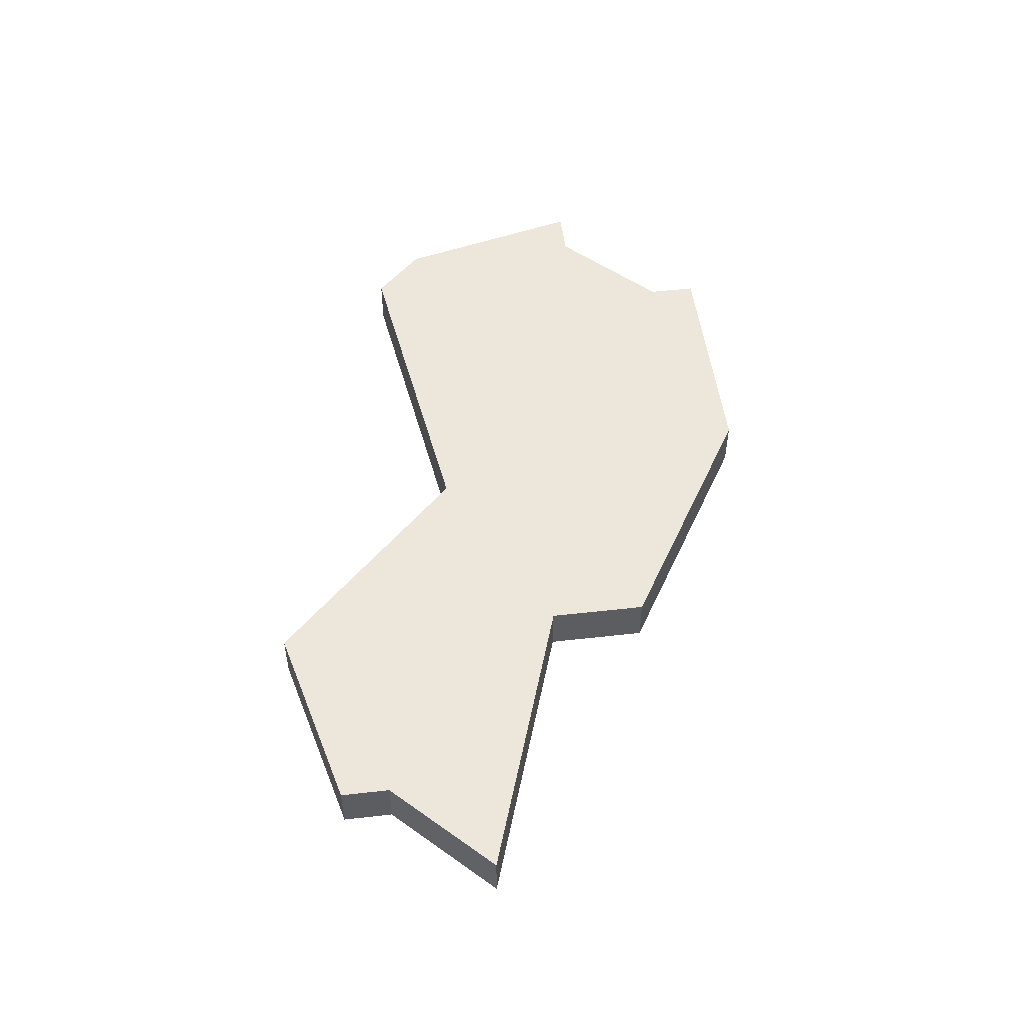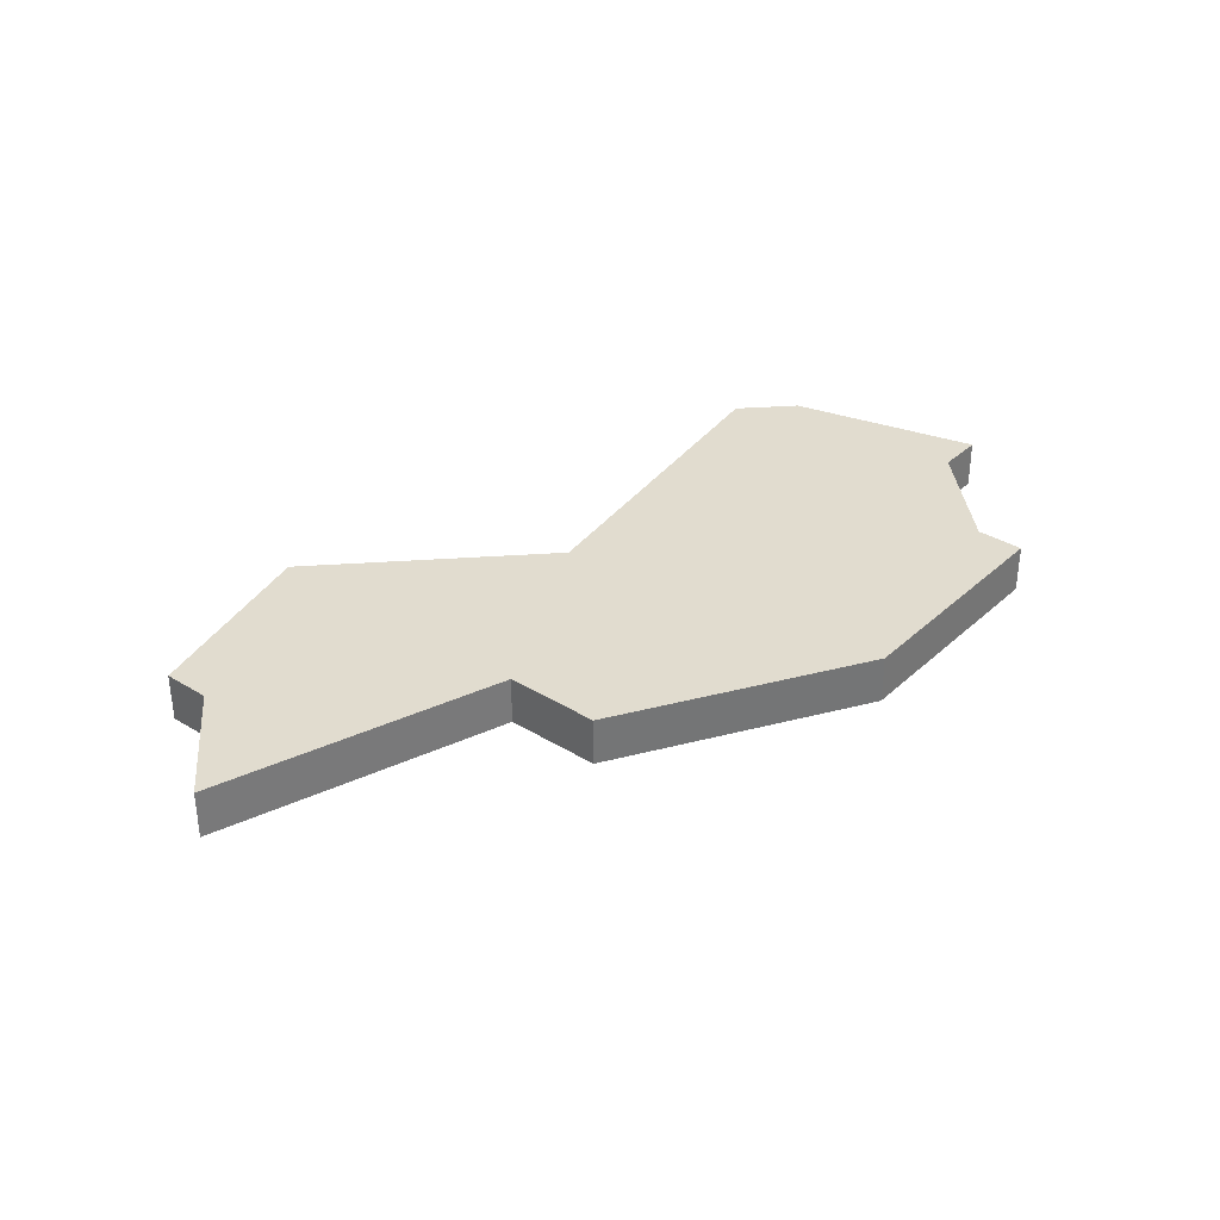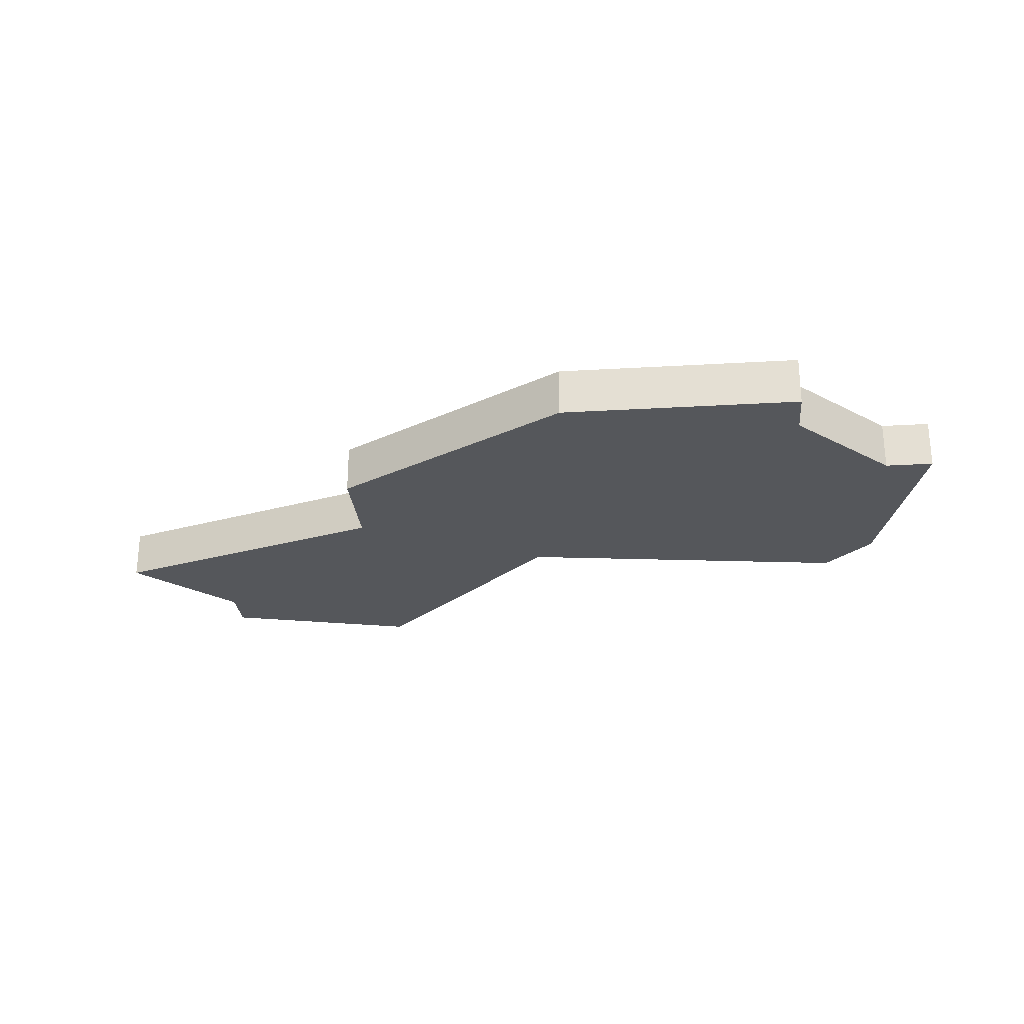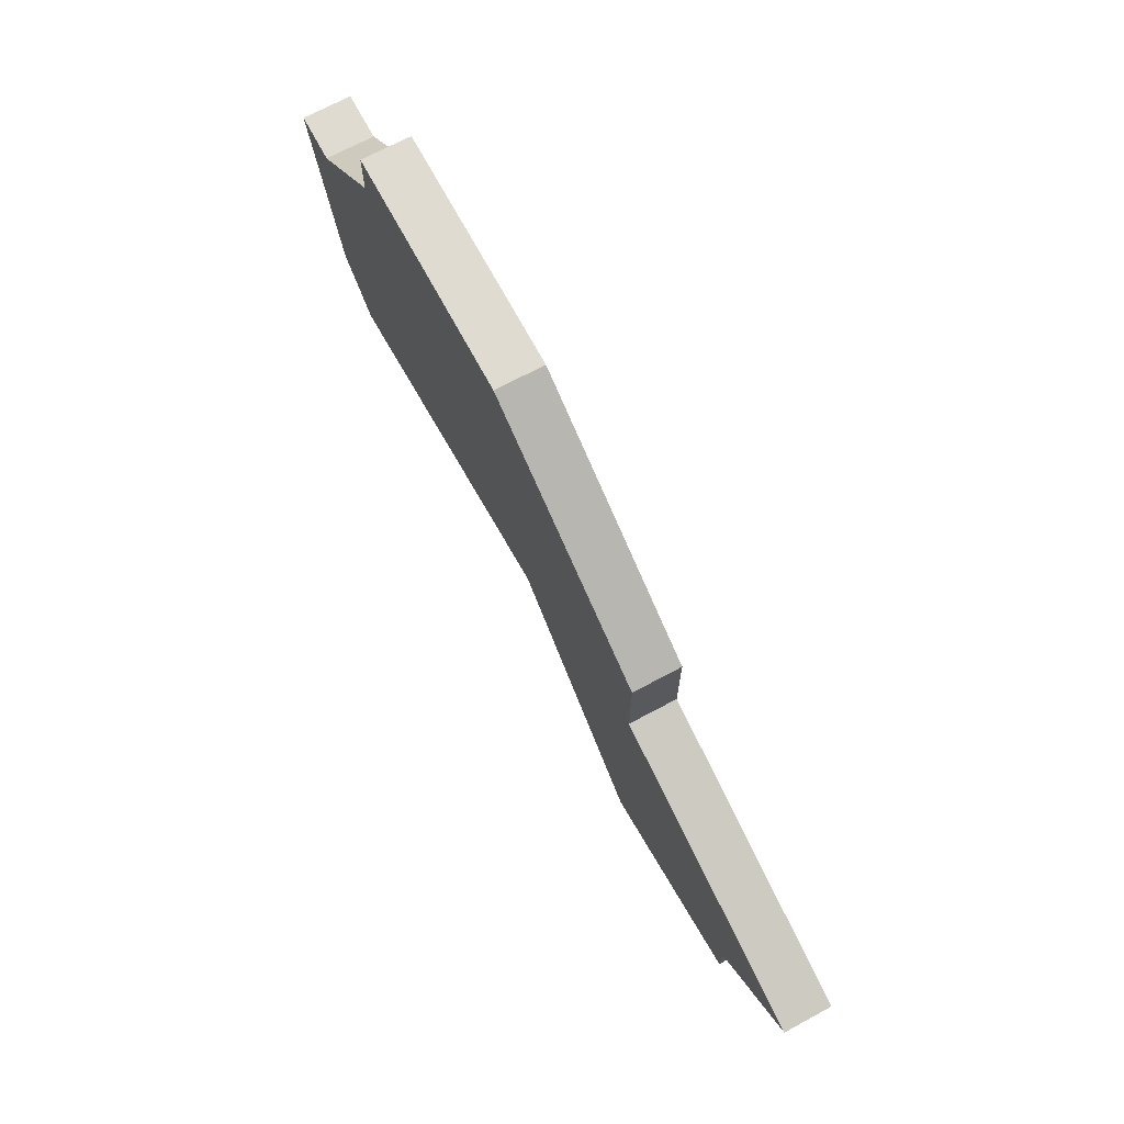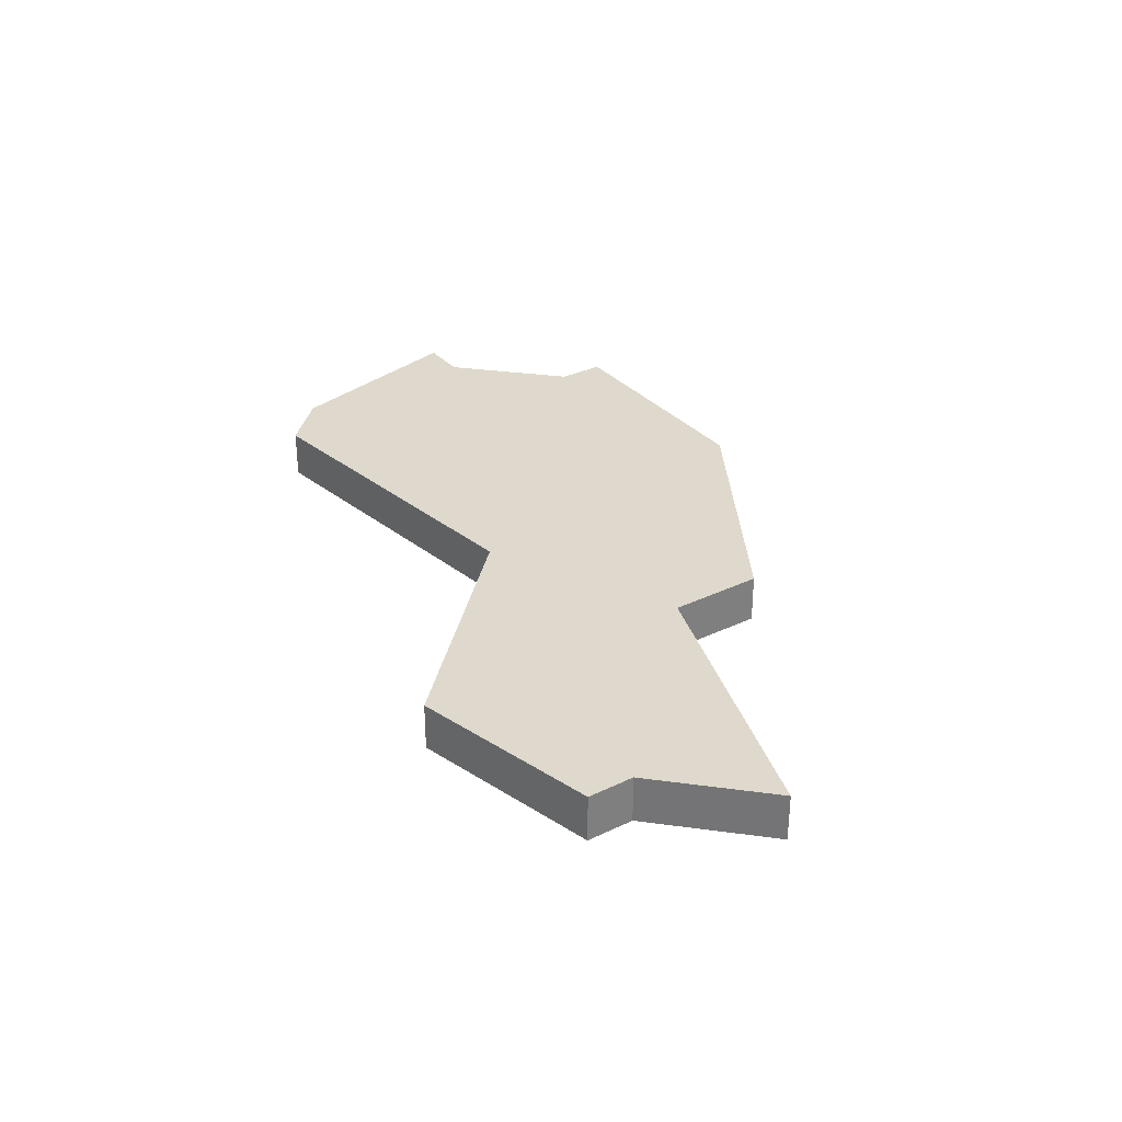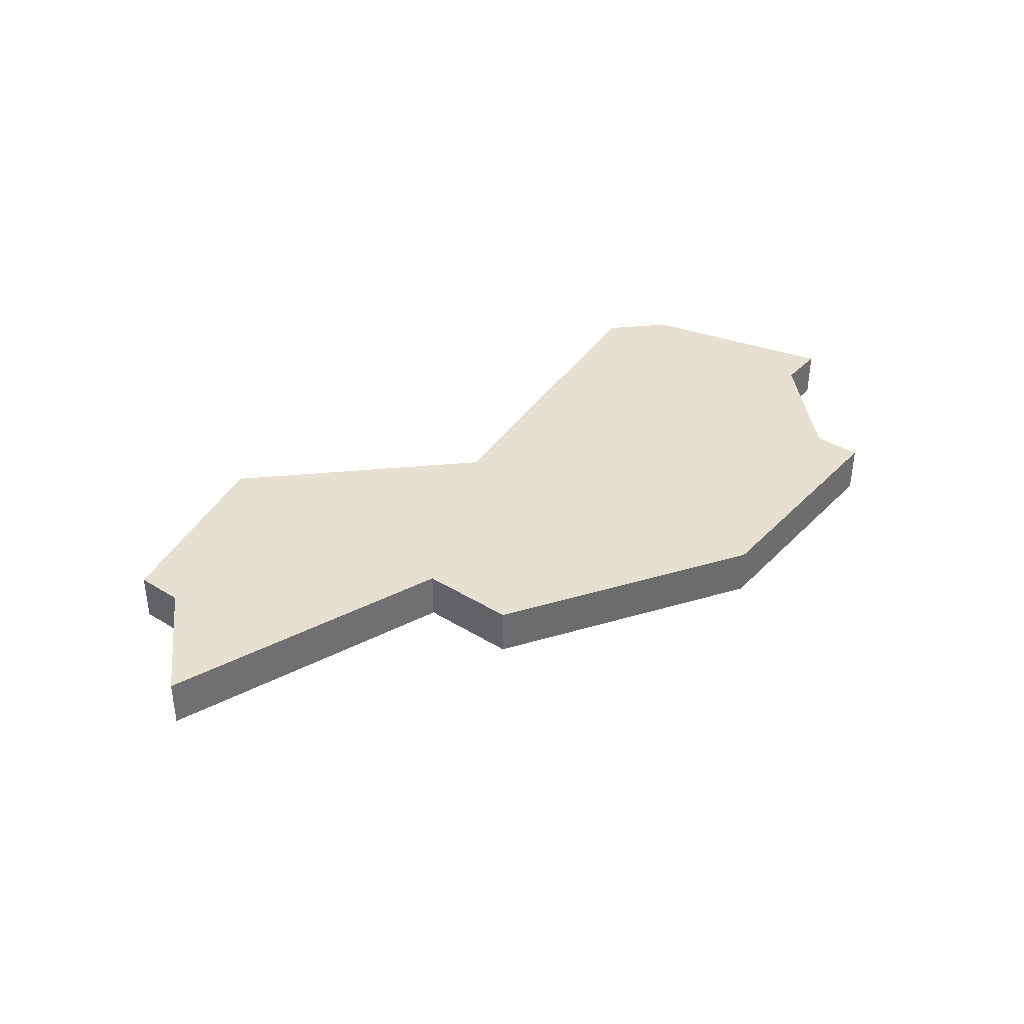
<metadata>
{"format":"obj","ext":"obj","renderer":"f3d","projection":"perspective","resolution":1024,"background":"white","views":[{"elev":50.6,"azim":82.9,"up":"+Z"},{"elev":34.3,"azim":129.6,"up":"+Z"},{"elev":-26.6,"azim":-174.7,"up":"+Z"},{"elev":70.2,"azim":61.7,"up":"+Y"},{"elev":31.9,"azim":55.9,"up":"+Z"},{"elev":37.7,"azim":128.2,"up":"+Z"}]}
</metadata>
<code>
v 1644 -162 0
v 1639 -162 0
v 1639 -163 0
v 1637 -165 0
v 1636 -165 0
v 1637 -169 0
v 1638 -170 0
v 1645 -169 0
v 1649 -173 0
v 1653 -172 0
v 1653 -171 0
v 1655 -169 0
v 1649 -167 0
v 1649 -165 0
v 1644 -162 1
v 1639 -162 1
v 1639 -163 1
v 1637 -165 1
v 1636 -165 1
v 1637 -169 1
v 1638 -170 1
v 1645 -169 1
v 1649 -173 1
v 1653 -172 1
v 1653 -171 1
v 1655 -169 1
v 1649 -167 1
v 1649 -165 1
f 2 1 14
f 6 5 4
f 8 7 6
f 10 9 8
f 13 12 11
f 2 14 13
f 6 4 3
f 11 10 8
f 2 13 11
f 8 6 3
f 2 11 8
f 8 3 2
f 28 15 16
f 18 19 20
f 20 21 22
f 22 23 24
f 25 26 27
f 27 28 16
f 17 18 20
f 22 24 25
f 25 27 16
f 17 20 22
f 22 25 16
f 16 17 22
f 16 15 2
f 2 15 1
f 17 16 3
f 3 16 2
f 18 17 4
f 4 17 3
f 19 18 5
f 5 18 4
f 20 19 6
f 6 19 5
f 21 20 7
f 7 20 6
f 22 21 8
f 8 21 7
f 23 22 9
f 9 22 8
f 24 23 10
f 10 23 9
f 25 24 11
f 11 24 10
f 26 25 12
f 12 25 11
f 27 26 13
f 13 26 12
f 15 28 1
f 1 28 14
f 28 27 14
f 14 27 13

</code>
